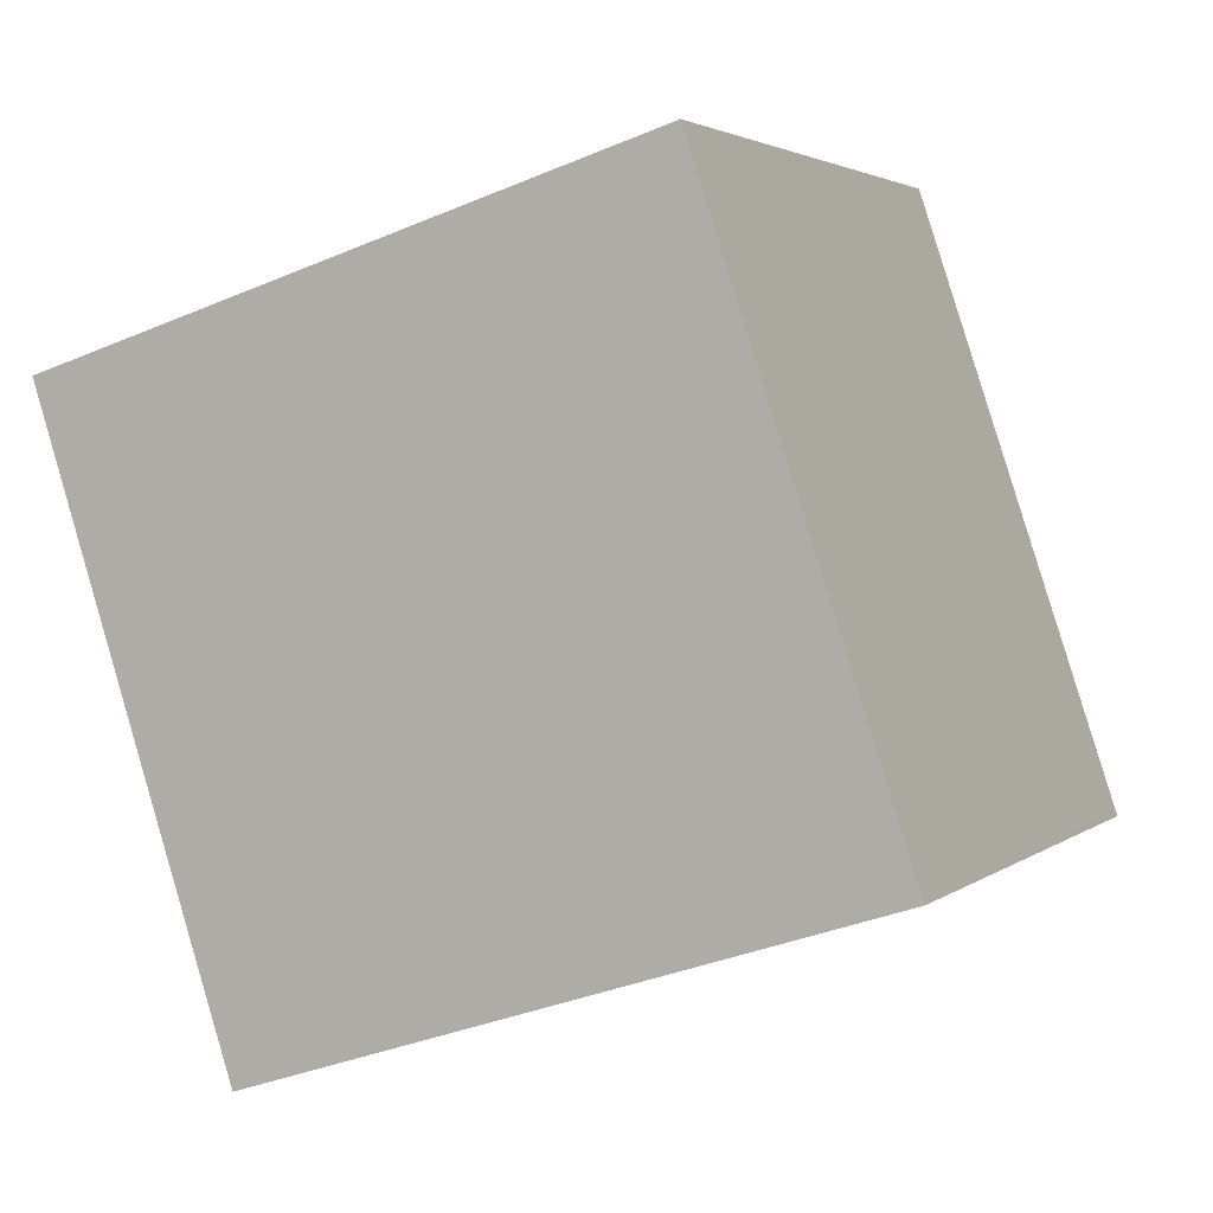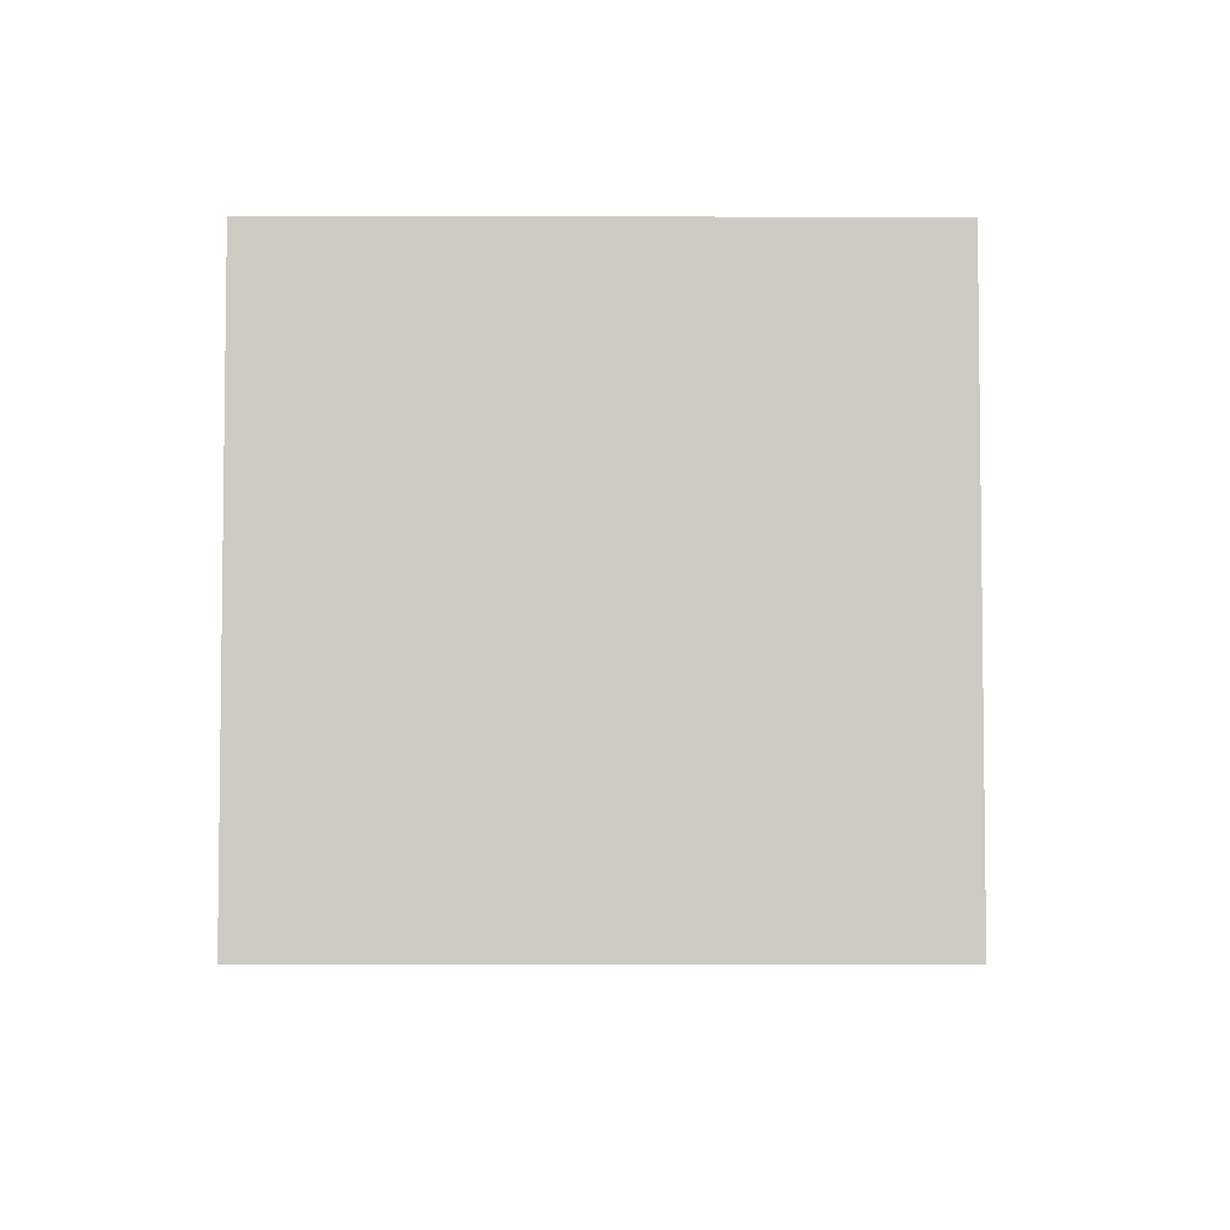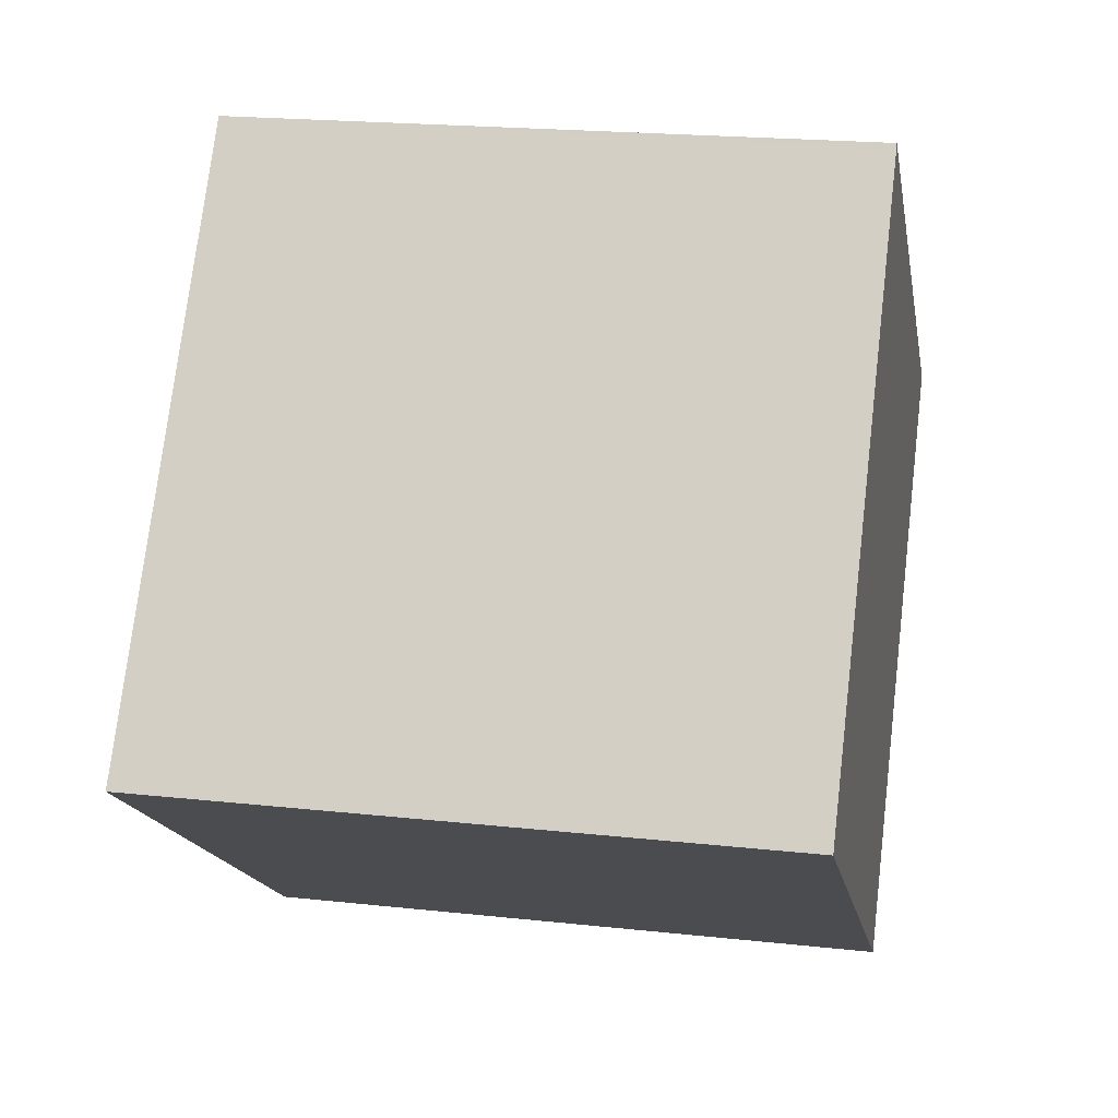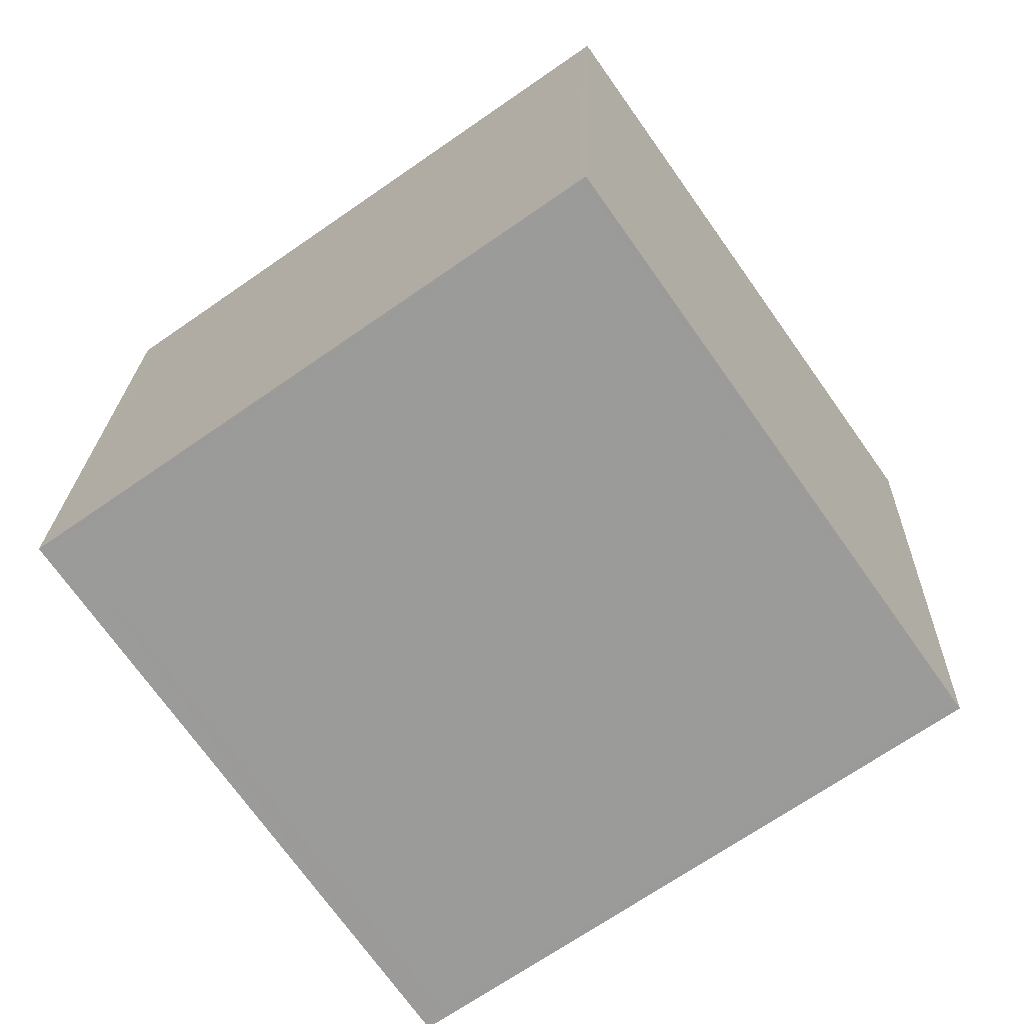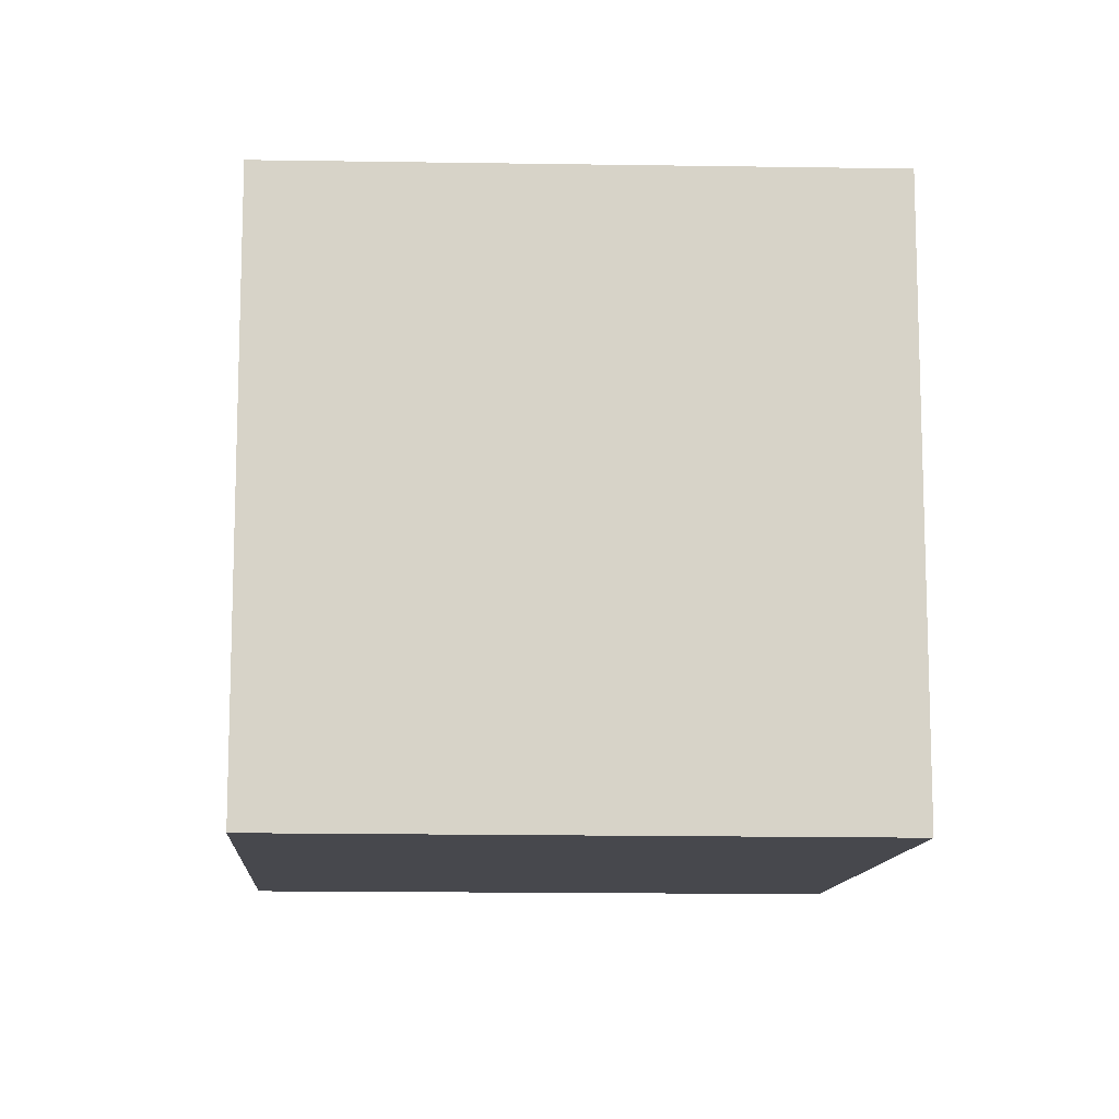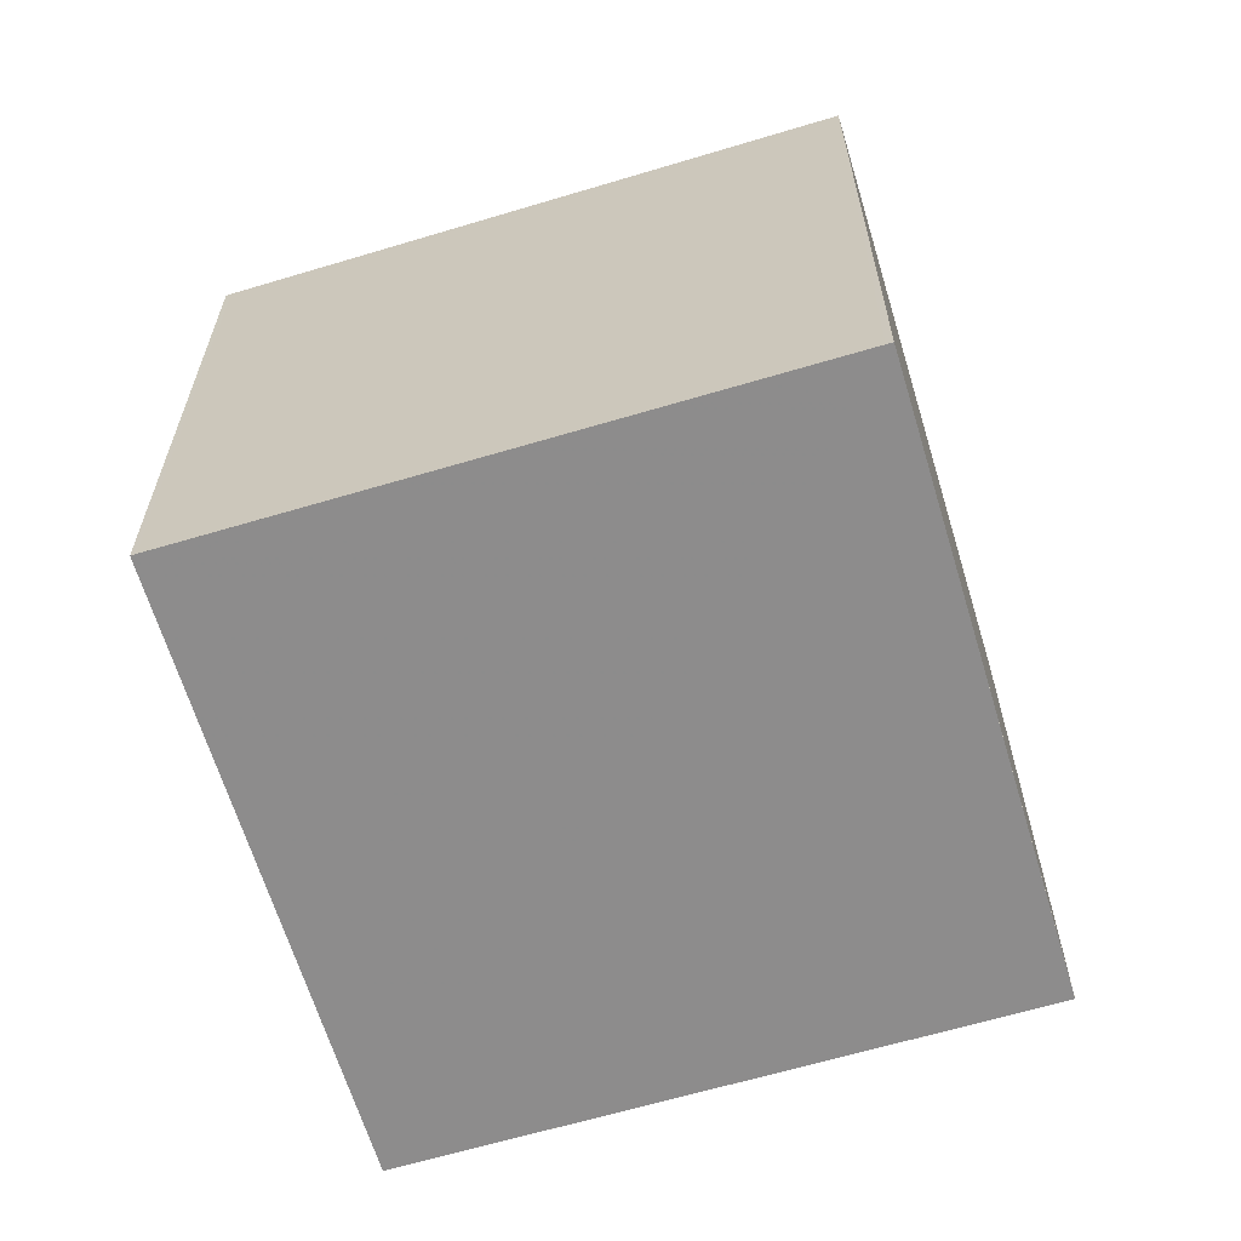
<metadata>
{"format":"obj","ext":"obj","renderer":"f3d","projection":"perspective","resolution":1024,"background":"white","views":[{"elev":-36.0,"azim":-60.9,"up":"+Y"},{"elev":-5.3,"azim":127.4,"up":"+Z"},{"elev":20.3,"azim":101.3,"up":"+Y"},{"elev":21.1,"azim":1.7,"up":"+Y"},{"elev":-11.9,"azim":-58.7,"up":"+Z"},{"elev":-64.3,"azim":-38.1,"up":"+Z"}]}
</metadata>
<code>
v -2355 -1364 2.544
v -2353 -1362 2.518
v -2352 -1364 2.548
v -2354 -1366 2.573
v -2353 -1362 2.519
v -2355 -1364 2.544
v -2352 -1364 2.548
v -2353 -1362 2.519
v -2353 -1362 2.519
v -2354 -1366 2.572
v -2355 -1364 2.543
v -2355 -1364 2.543
v -2354 -1366 2.572
v -2354 -1366 2.573
v -2352 -1364 2.548
v -2352 -1364 2.547
v -2355 -1364 2.543
v -2355 -1364 2.544
v -2355 -1364 0
v -2355 -1364 0
v -2353 -1362 2.519
v -2353 -1362 2.518
v -2353 -1362 0
v -2353 -1362 0
v -2352 -1364 2.548
v -2352 -1364 2.548
v -2352 -1364 0
v -2352 -1364 0
v -2354 -1366 2.573
v -2354 -1366 2.573
v -2354 -1366 -4.441e-16
v -2354 -1366 0
v -2352 -1364 2.547
v -2353 -1362 2.519
v -2353 -1362 0
v -2352 -1364 0
v -2355 -1364 2.544
v -2355 -1364 2.544
v -2355 -1364 0
v -2355 -1364 0
v -2354 -1366 2.572
v -2352 -1364 2.548
v -2352 -1364 0
v -2354 -1366 0
v -2353 -1362 2.518
v -2353 -1362 2.519
v -2353 -1362 0
v -2353 -1362 0
v -2354 -1366 2.573
v -2354 -1366 2.572
v -2354 -1366 0
v -2354 -1366 -4.441e-16
v -2353 -1362 2.519
v -2355 -1364 2.543
v -2355 -1364 0
v -2353 -1362 0
v -2355 -1364 2.544
v -2354 -1366 2.573
v -2354 -1366 0
v -2355 -1364 0
v -2352 -1364 2.548
v -2352 -1364 2.547
v -2352 -1364 0
v -2352 -1364 0
v -2355 -1364 0
v -2353 -1362 0
v -2352 -1364 0
v -2354 -1366 0
f 9 2 5 8
f 15 8 5 16
f 13 11 8 15
f 12 9 8 11
f 14 6 11 13
f 11 6 1 12
f 13 10 4 14
f 15 7 10 13
f 16 3 7 15
f 18 19 20 17
f 22 23 24 21
f 26 27 28 25
f 30 31 32 29
f 34 35 36 33
f 38 39 40 37
f 42 43 44 41
f 46 47 48 45
f 50 51 52 49
f 54 55 56 53
f 58 59 60 57
f 62 63 64 61
f 66 67 68 65

</code>
